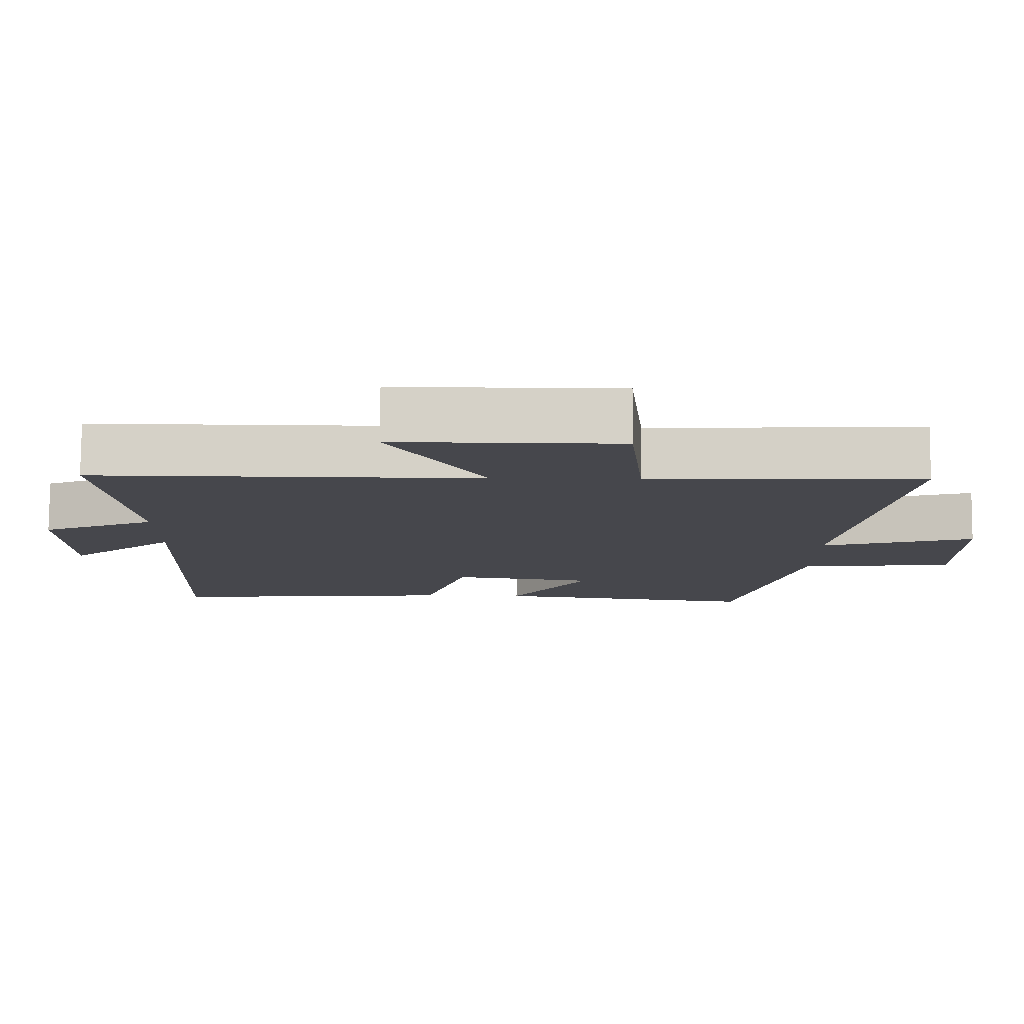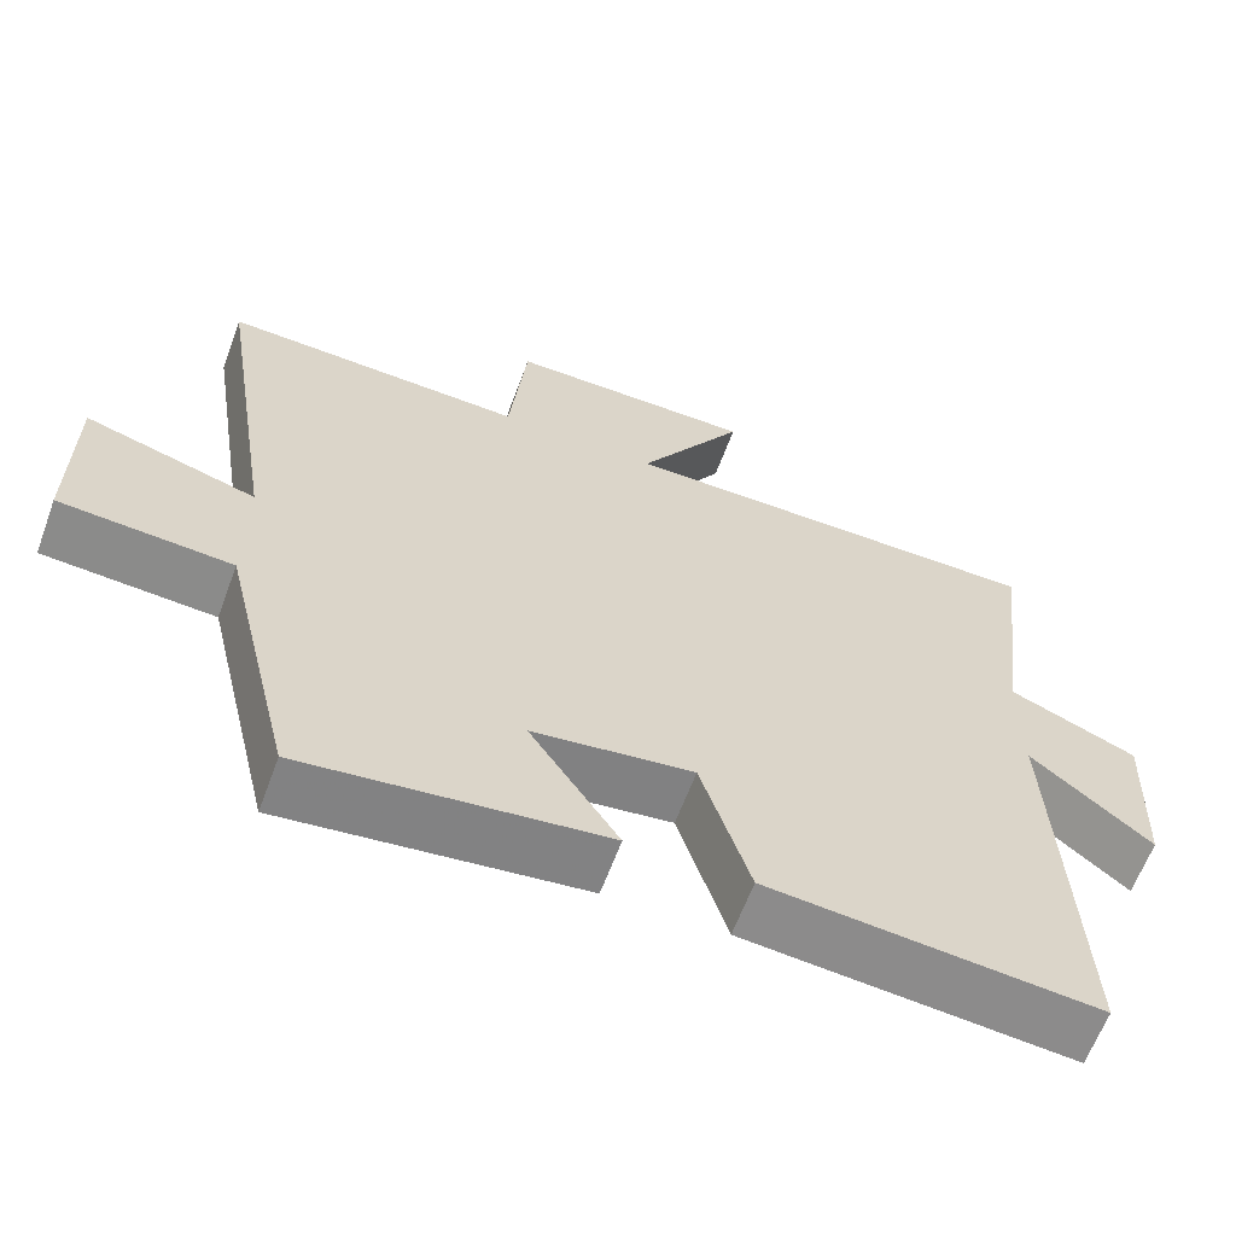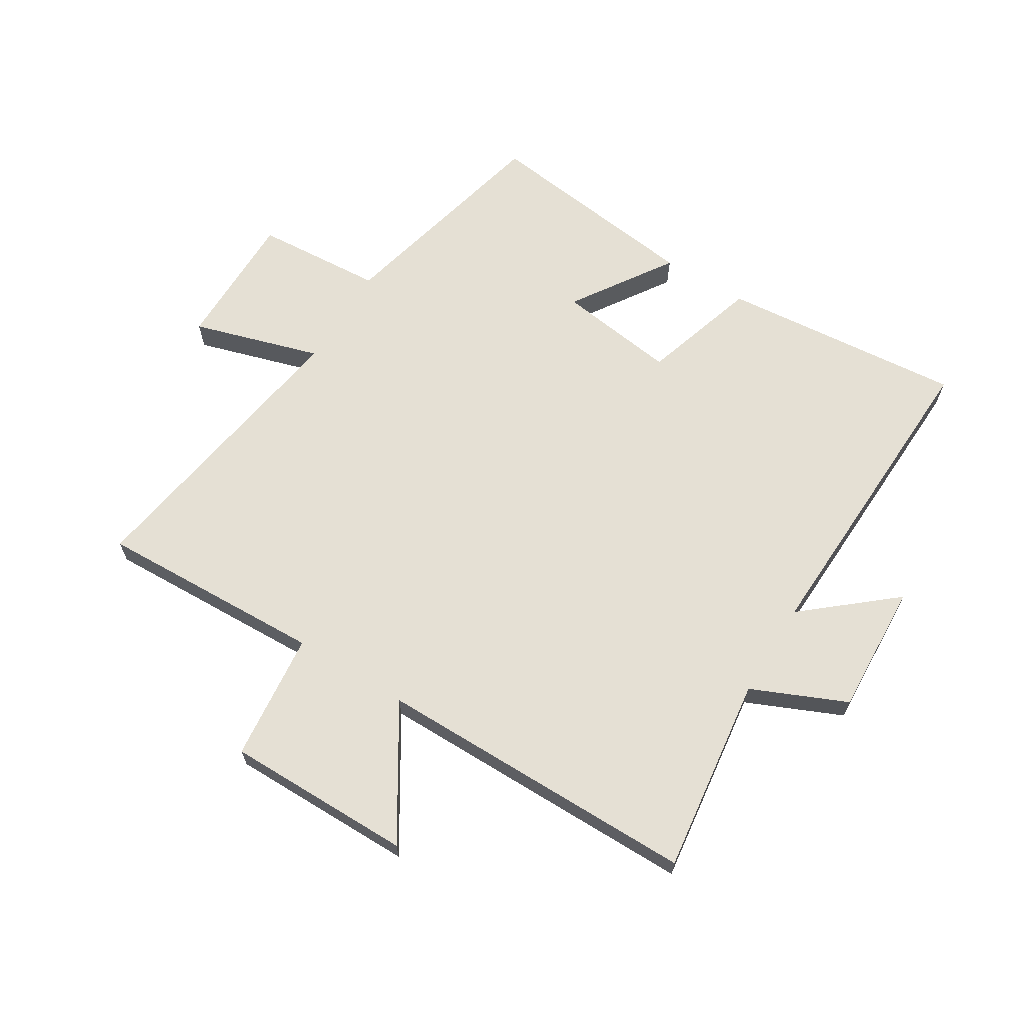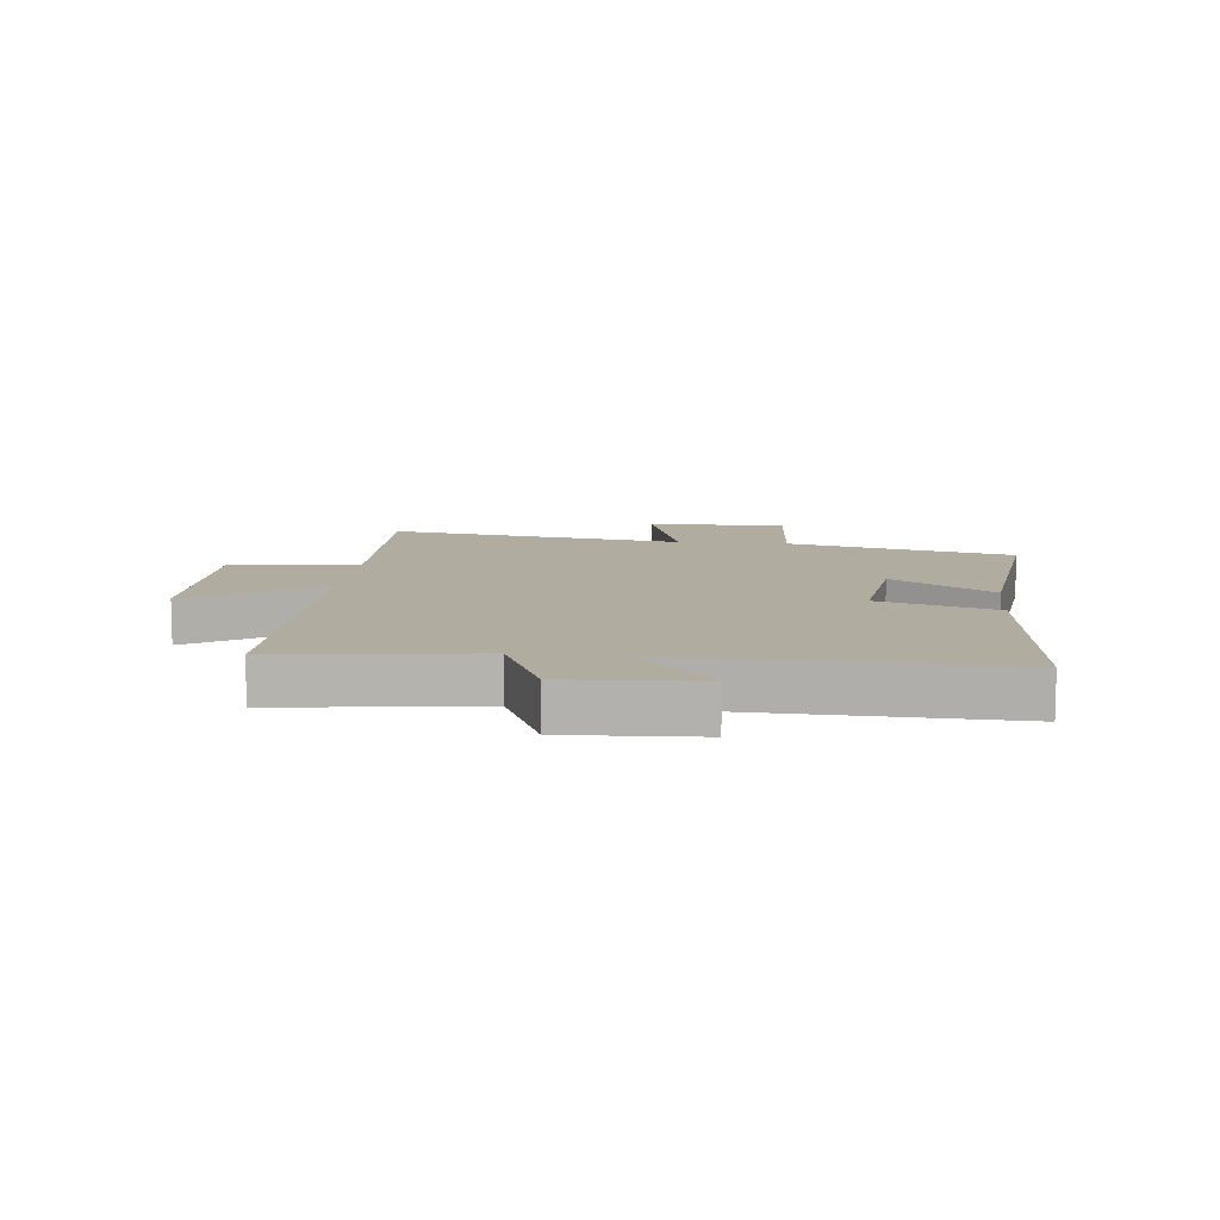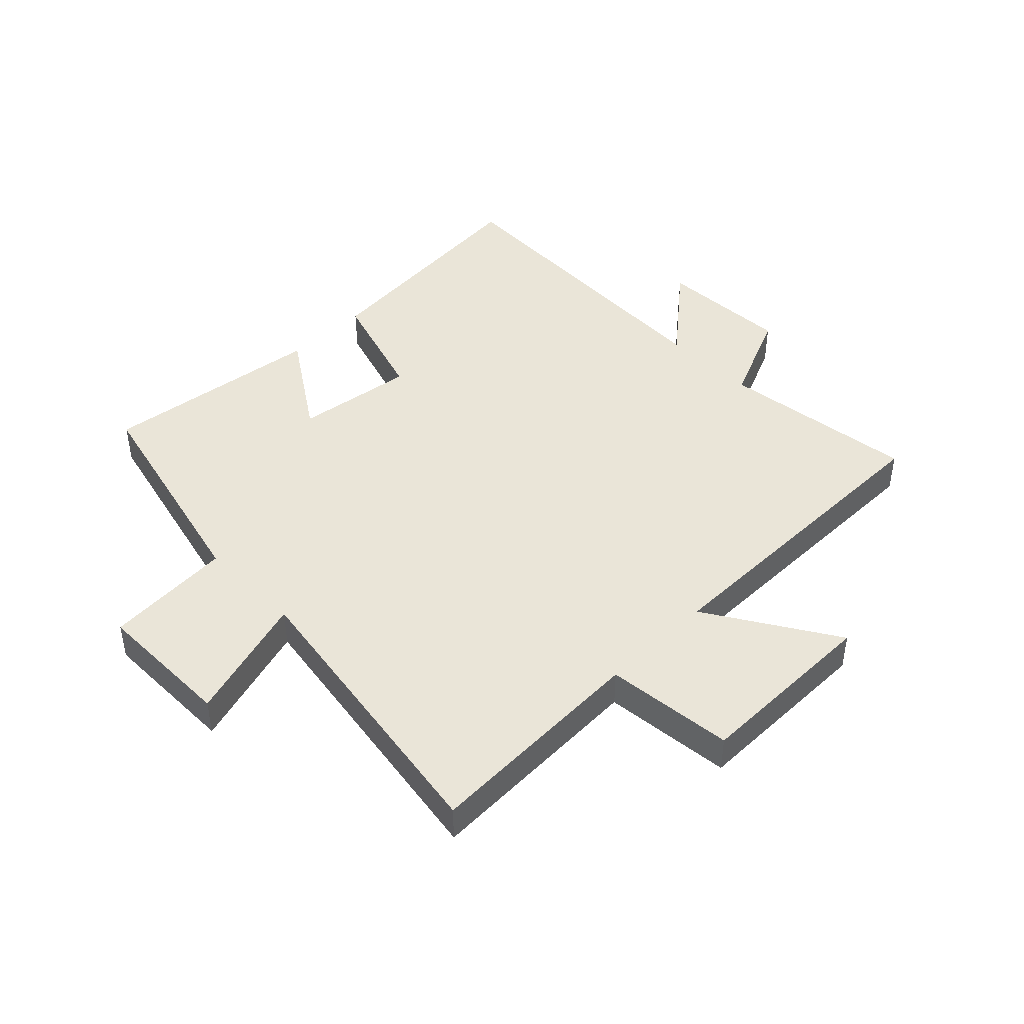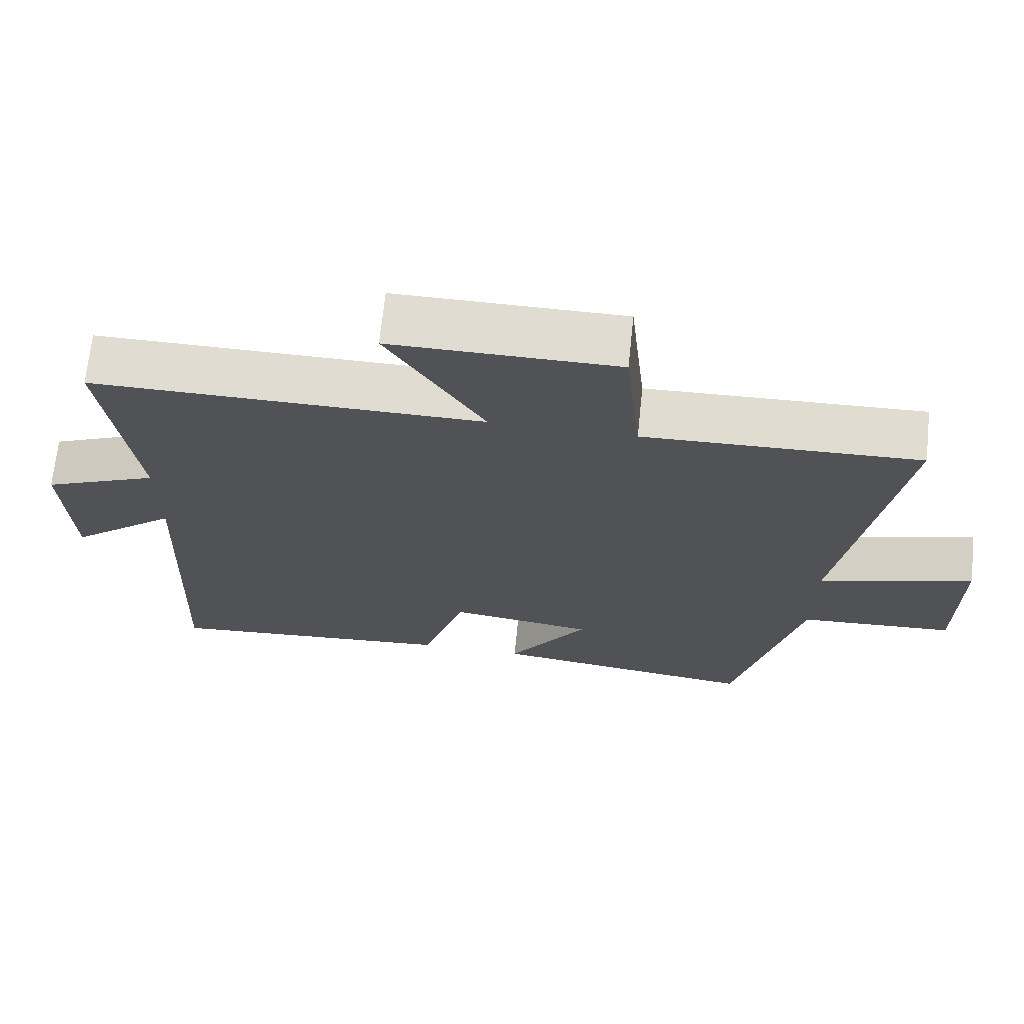
<metadata>
{"format":"obj","ext":"obj","renderer":"f3d","projection":"perspective","resolution":1024,"background":"white","views":[{"elev":79.1,"azim":-179.6,"up":"+Z"},{"elev":-62.9,"azim":-20.3,"up":"+Z"},{"elev":65.4,"azim":31.5,"up":"+Y"},{"elev":10.1,"azim":95.7,"up":"+Y"},{"elev":44.5,"azim":-44.6,"up":"+Y"},{"elev":69.0,"azim":-174.0,"up":"+Z"}]}
</metadata>
<code>
v 0.542 0.07 0.501
v 0.5 0.07 0.17
v 0.659 0.07 0.101
v 0.649 0.07 -0.121
v 0.5 0.07 0.004
v 0.522 0.07 -0.536
v 0.114 0.07 -0.5
v 0.053 0.07 -0.304
v -0.147 0.07 -0.332
v -0.036 0.07 -0.5
v -0.409 0.07 -0.548
v -0.5 0.07 -0.17
v -0.715 0.07 -0.156
v -0.715 0.07 0.078
v -0.5 0.07 0.014
v -0.579 0.07 0.513
v -0.199 0.07 0.5
v -0.177 0.07 0.716
v 0.135 0.07 0.716
v 0.001 0.07 0.5
v 0.542 0 0.501
v 0.5 0 0.17
v 0.659 0 0.101
v 0.649 0 -0.121
v 0.5 0 0.004
v 0.522 0 -0.536
v 0.114 0 -0.5
v 0.053 0 -0.304
v -0.147 0 -0.332
v -0.036 0 -0.5
v -0.409 0 -0.548
v -0.5 0 -0.17
v -0.715 0 -0.156
v -0.715 0 0.078
v -0.5 0 0.014
v -0.579 0 0.513
v -0.199 0 0.5
v -0.177 0 0.716
v 0.135 0 0.716
v 0.001 0 0.5
f 17 18 19 20
f 15 16 17
f 15 17 20
f 12 13 14 15
f 11 12 15
f 10 11 15
f 9 10 15
f 20 1 2
f 15 20 2
f 9 15 2
f 8 9 2
f 5 6 7 8
f 2 3 4 5
f 2 5 8
f 40 39 38 37
f 37 36 35
f 40 37 35
f 35 34 33 32
f 35 32 31
f 35 31 30
f 35 30 29
f 22 21 40
f 22 40 35
f 22 35 29
f 22 29 28
f 28 27 26 25
f 25 24 23 22
f 28 25 22
f 1 21 22 2
f 2 22 23 3
f 3 23 24 4
f 4 24 25 5
f 5 25 26 6
f 6 26 27 7
f 7 27 28 8
f 8 28 29 9
f 9 29 30 10
f 10 30 31 11
f 11 31 32 12
f 12 32 33 13
f 13 33 34 14
f 14 34 35 15
f 15 35 36 16
f 16 36 37 17
f 17 37 38 18
f 18 38 39 19
f 19 39 40 20
f 20 40 21 1

</code>
